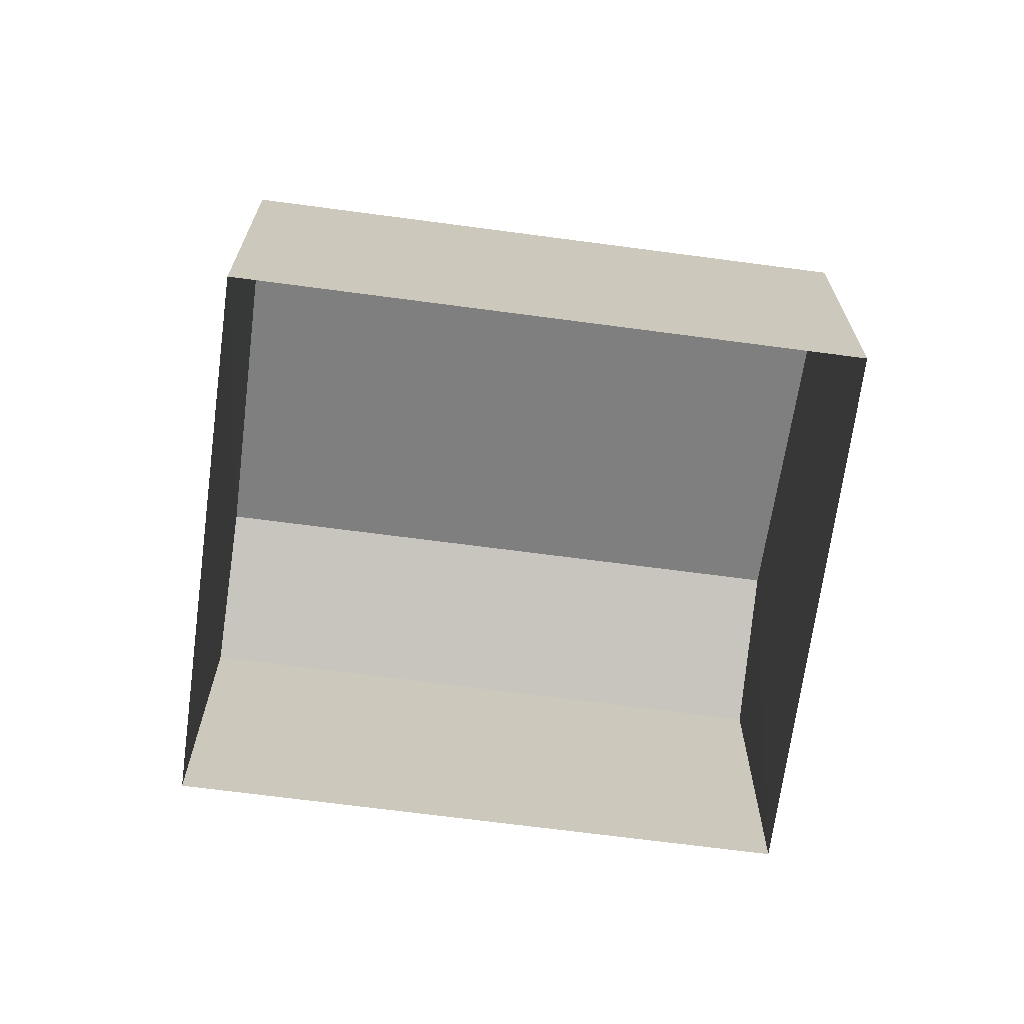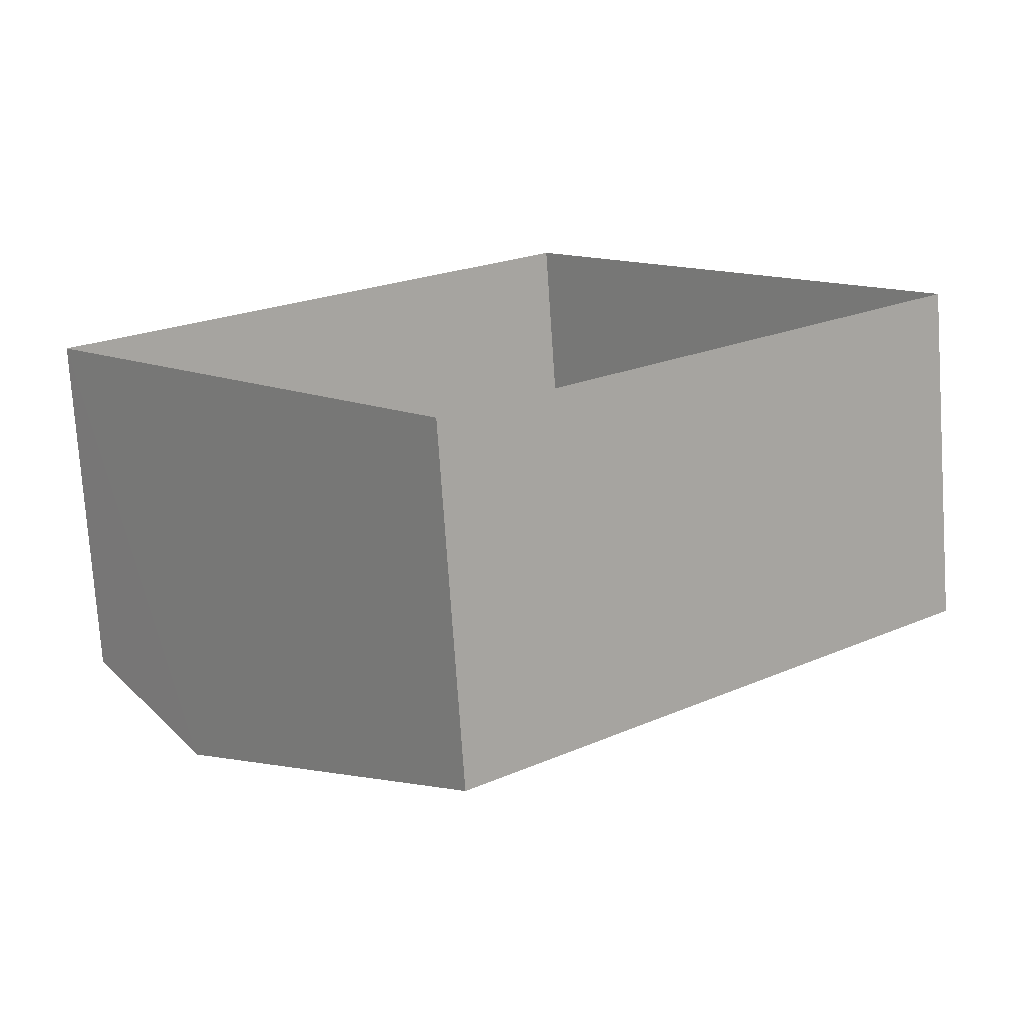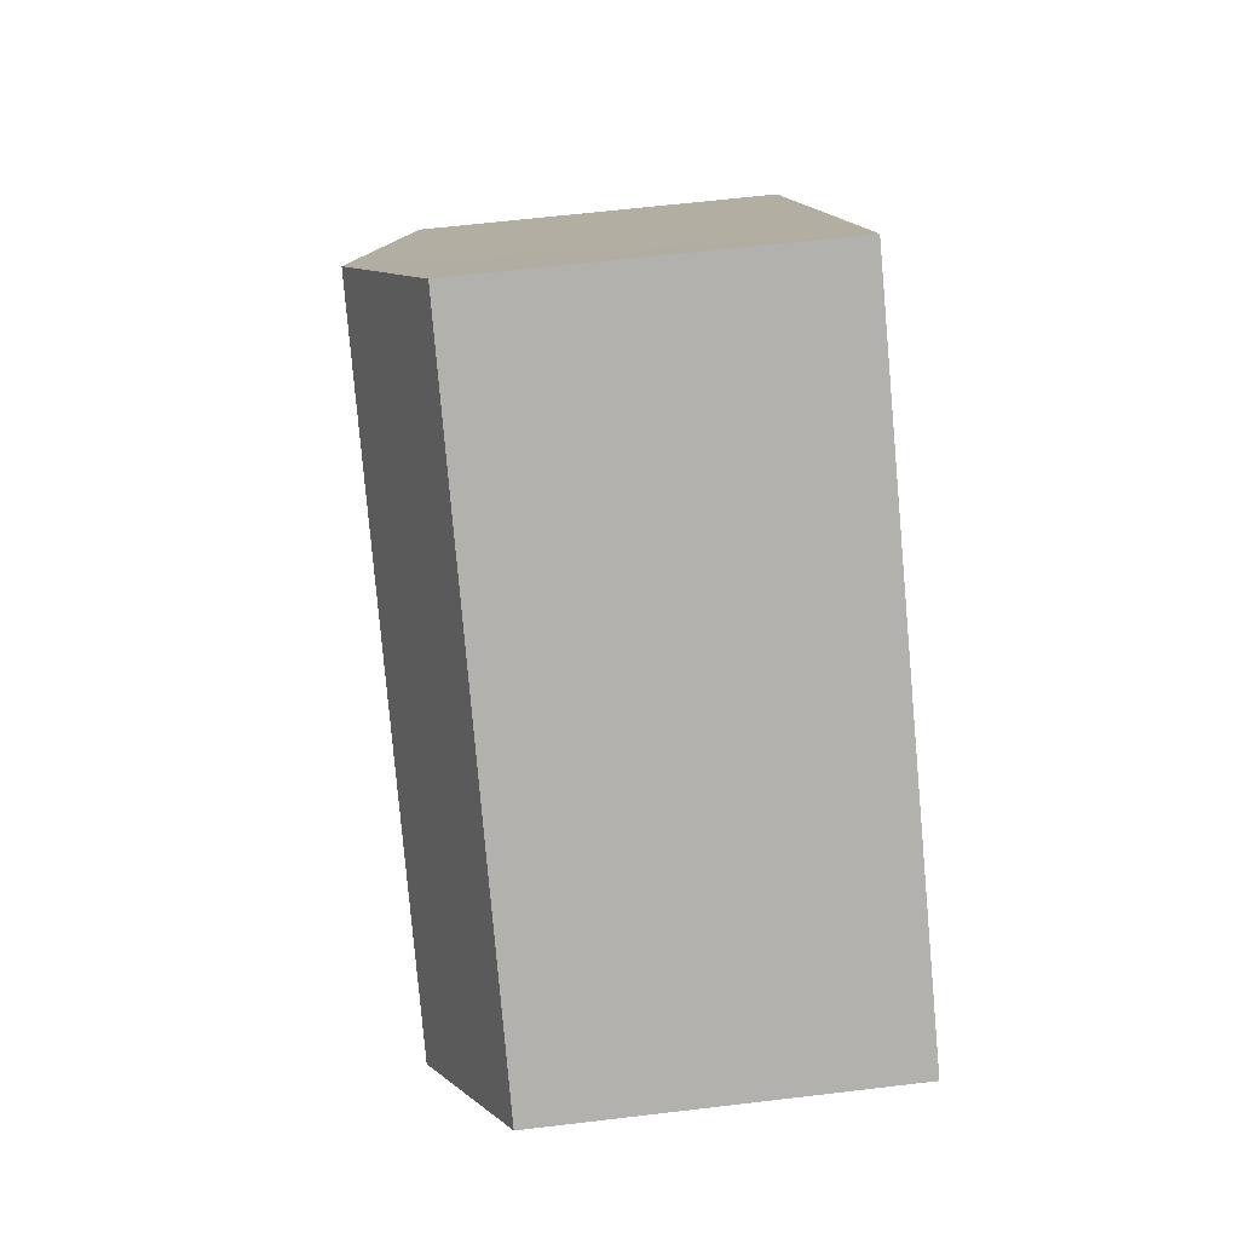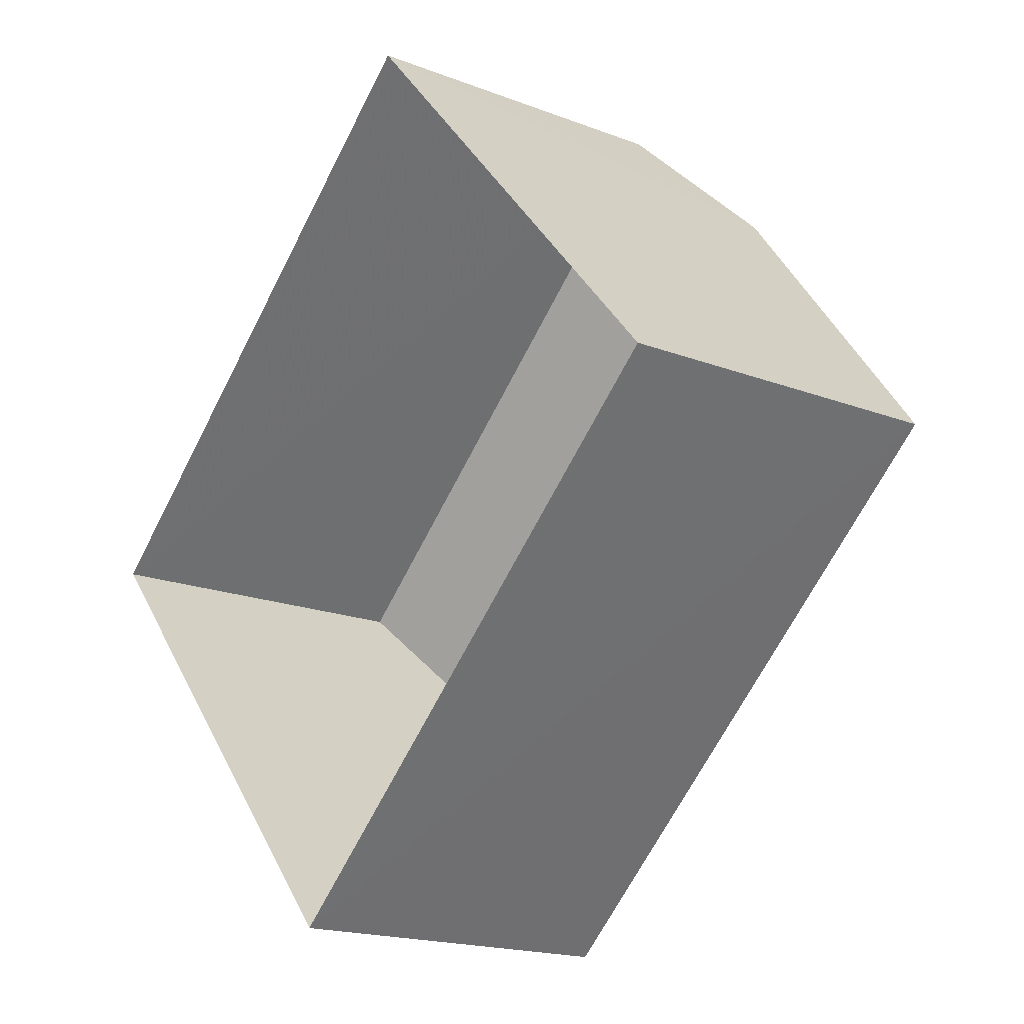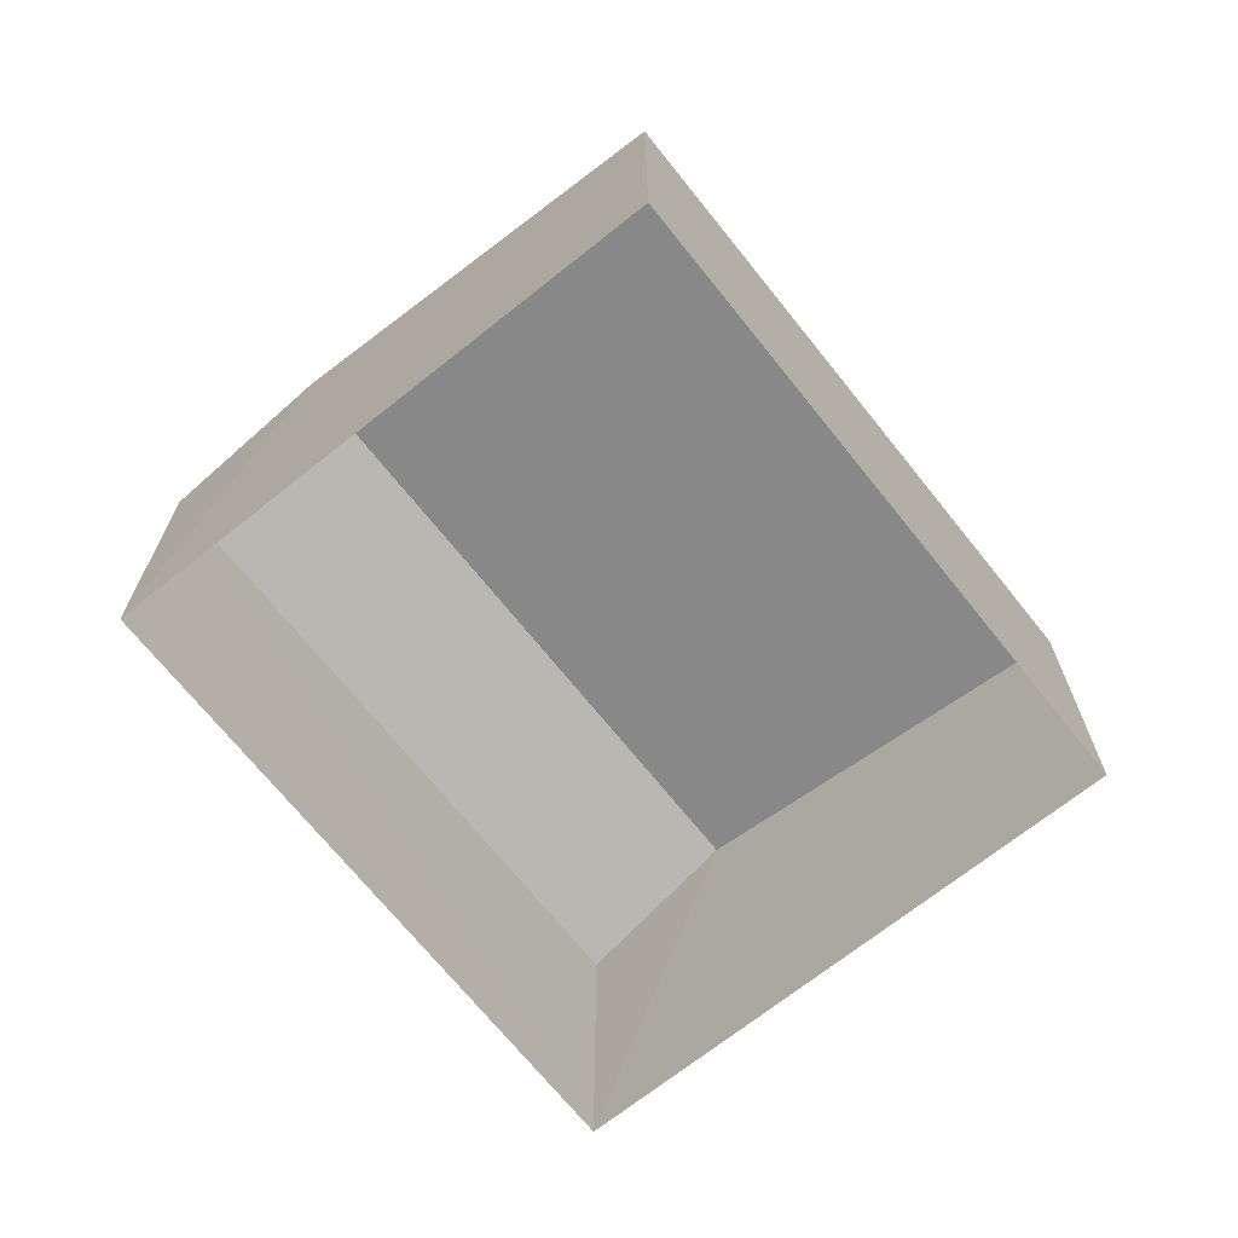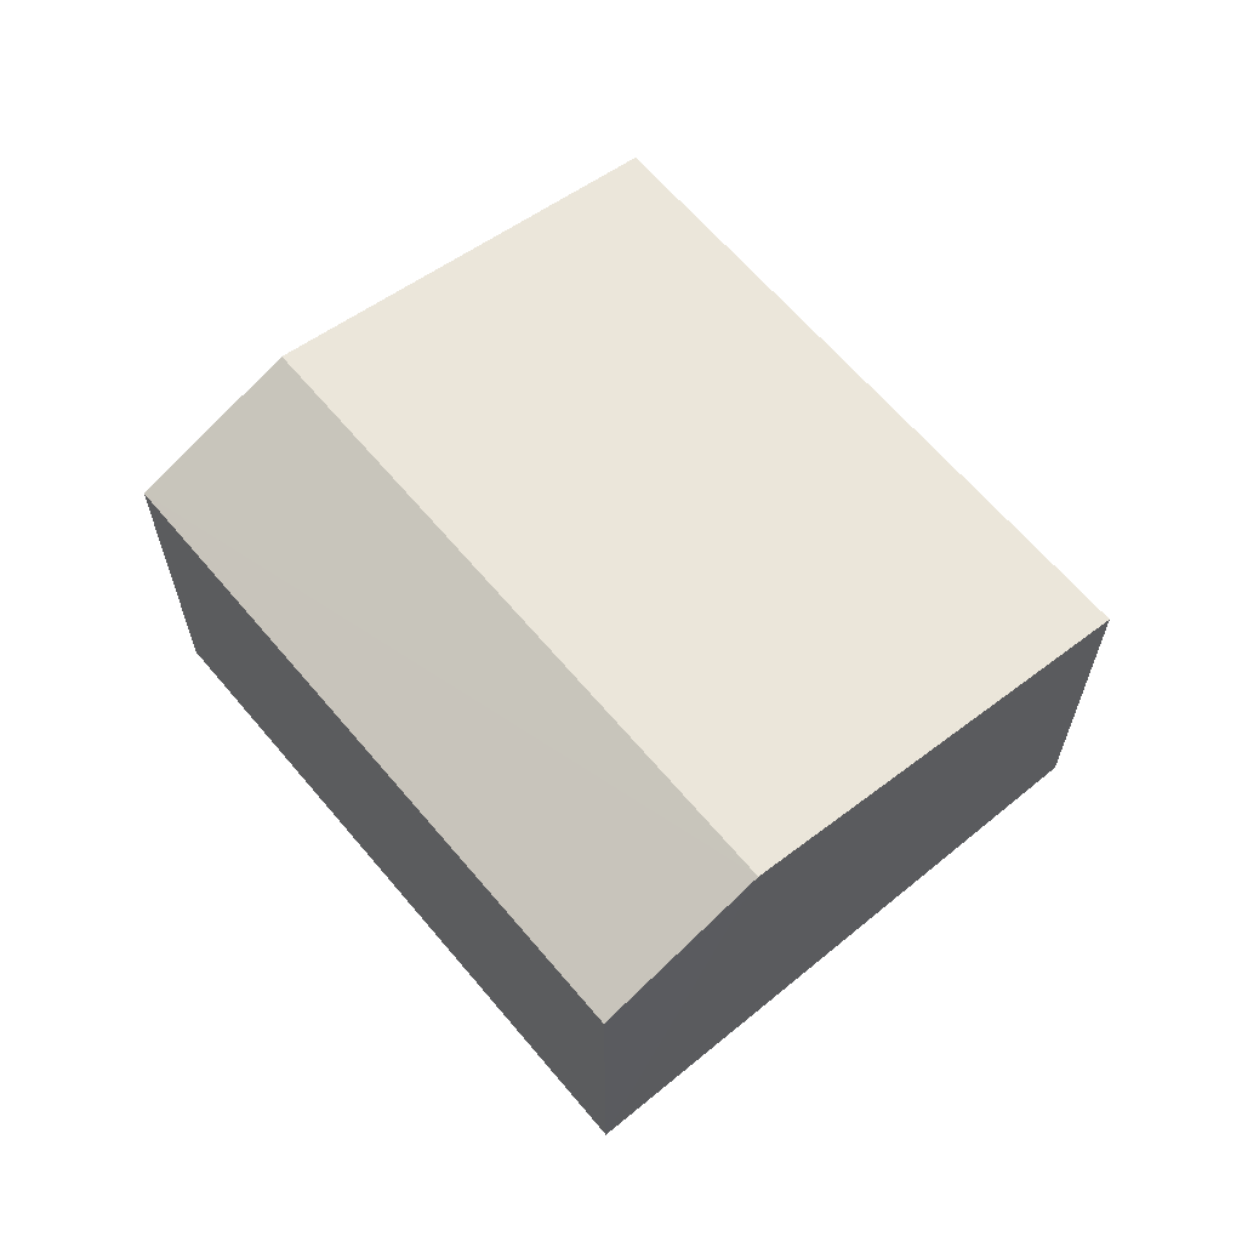
<metadata>
{"format":"obj","ext":"obj","renderer":"f3d","projection":"perspective","resolution":1024,"background":"white","views":[{"elev":-68.5,"azim":-48.9,"up":"+Z"},{"elev":-75.4,"azim":-176.3,"up":"+Y"},{"elev":59.9,"azim":83.3,"up":"+Y"},{"elev":-18.0,"azim":-127.0,"up":"+Y"},{"elev":-69.5,"azim":-92.8,"up":"+Z"},{"elev":63.4,"azim":-171.3,"up":"+Z"}]}
</metadata>
<code>
v -3.145e+05 3.963e+04 10.15
v -3.145e+05 3.964e+04 10.16
v -3.145e+05 3.963e+04 10.15
v -3.145e+05 3.963e+04 10.16
v -3.145e+05 3.963e+04 13.59
v -3.145e+05 3.964e+04 13.59
v -3.145e+05 3.964e+04 14.27
v -3.145e+05 3.963e+04 14.26
v -3.145e+05 3.963e+04 13.59
v -3.145e+05 3.963e+04 13.59
f 1 2 3
f 1 4 2
f 5 6 7
f 8 5 7
f 7 9 8
f 7 10 9
f 9 1 8
f 1 3 8
f 3 5 8
f 10 4 1
f 9 10 1
f 6 3 2
f 6 5 3
f 6 2 7
f 2 4 7
f 4 10 7

</code>
